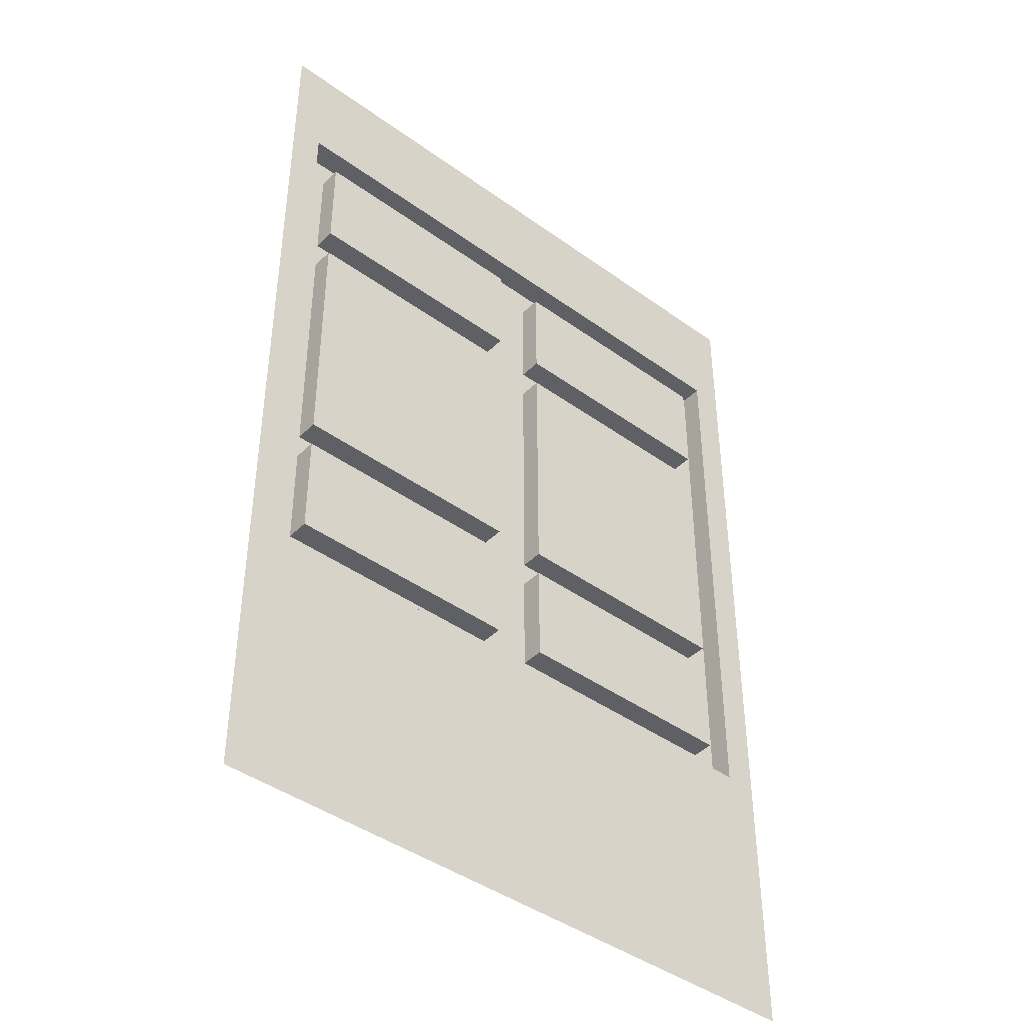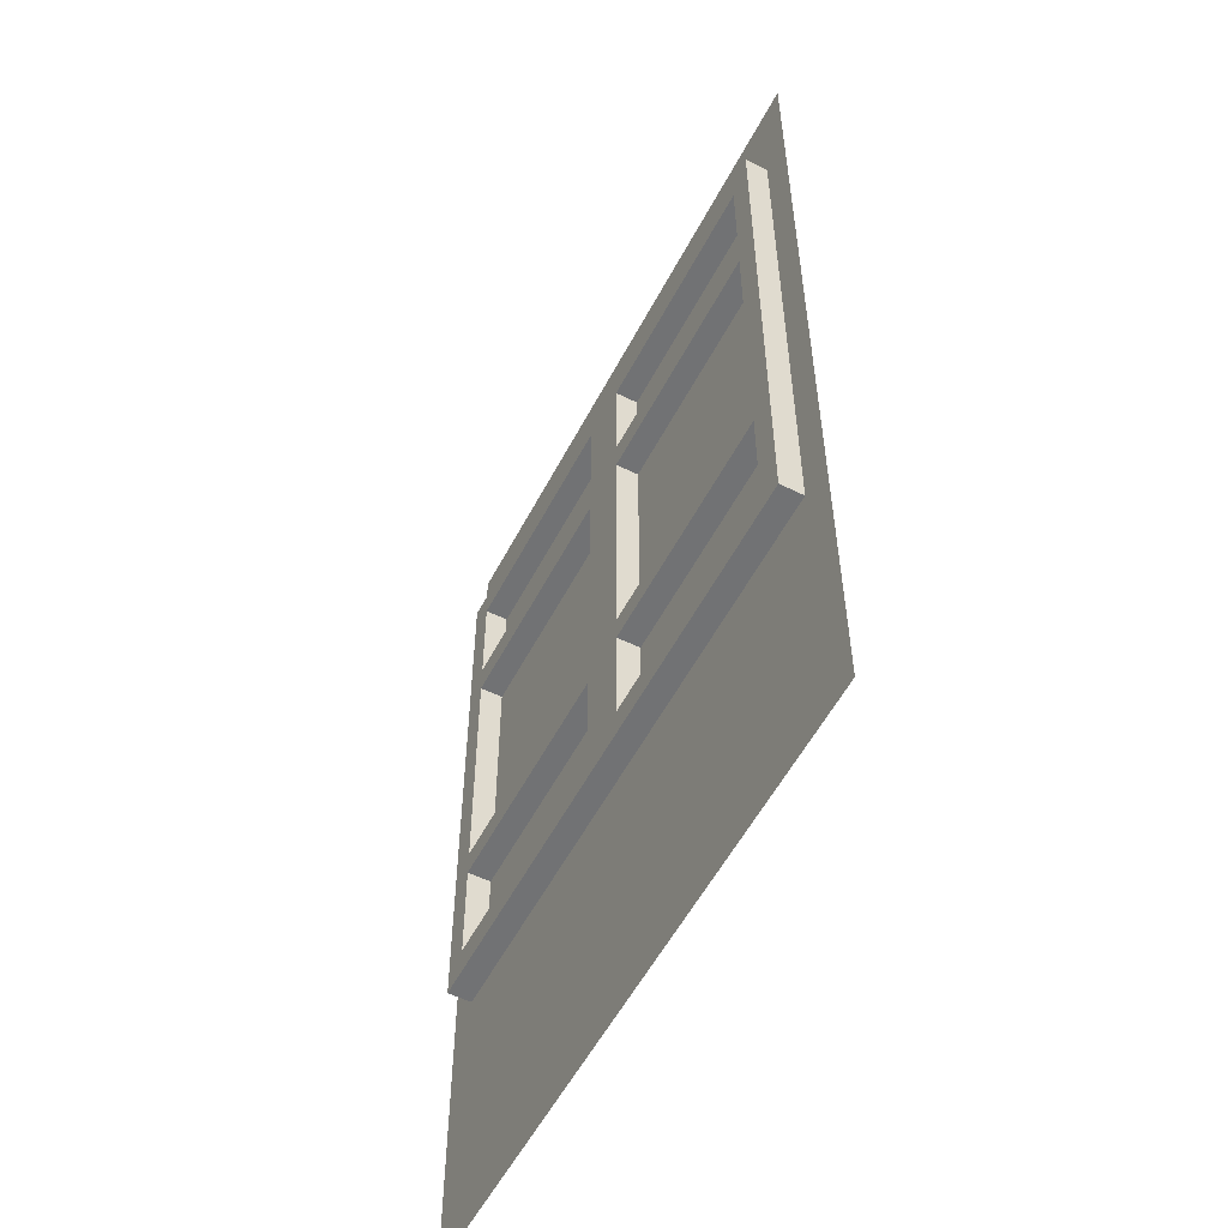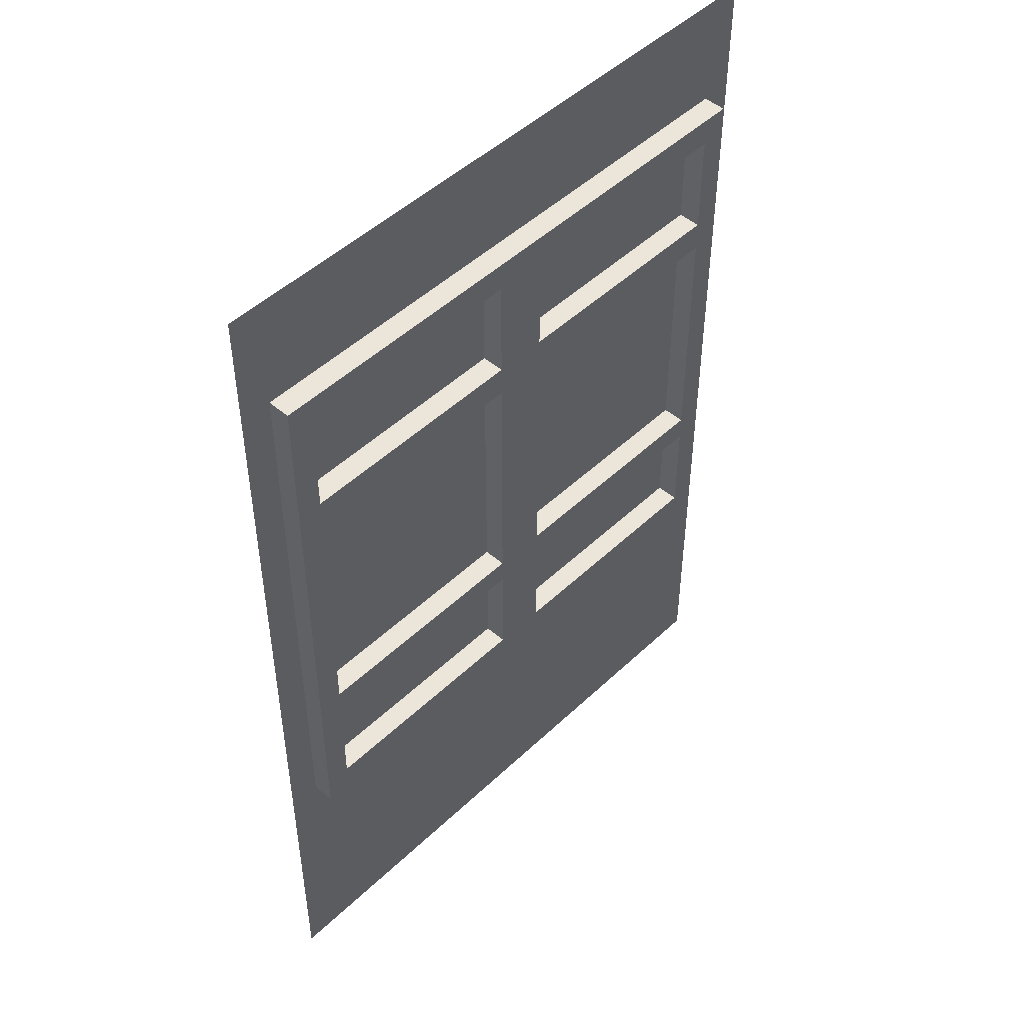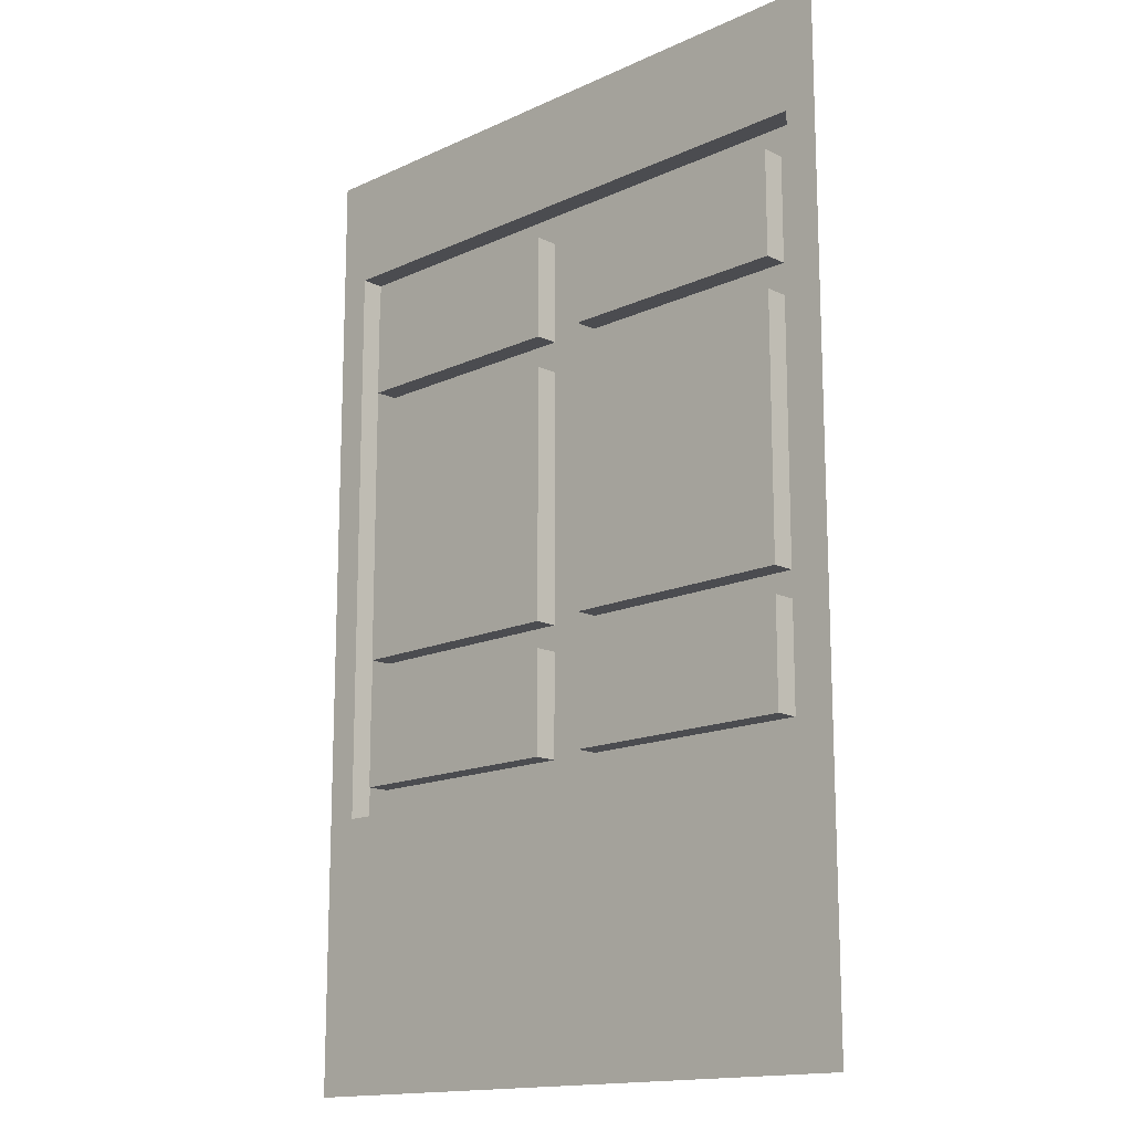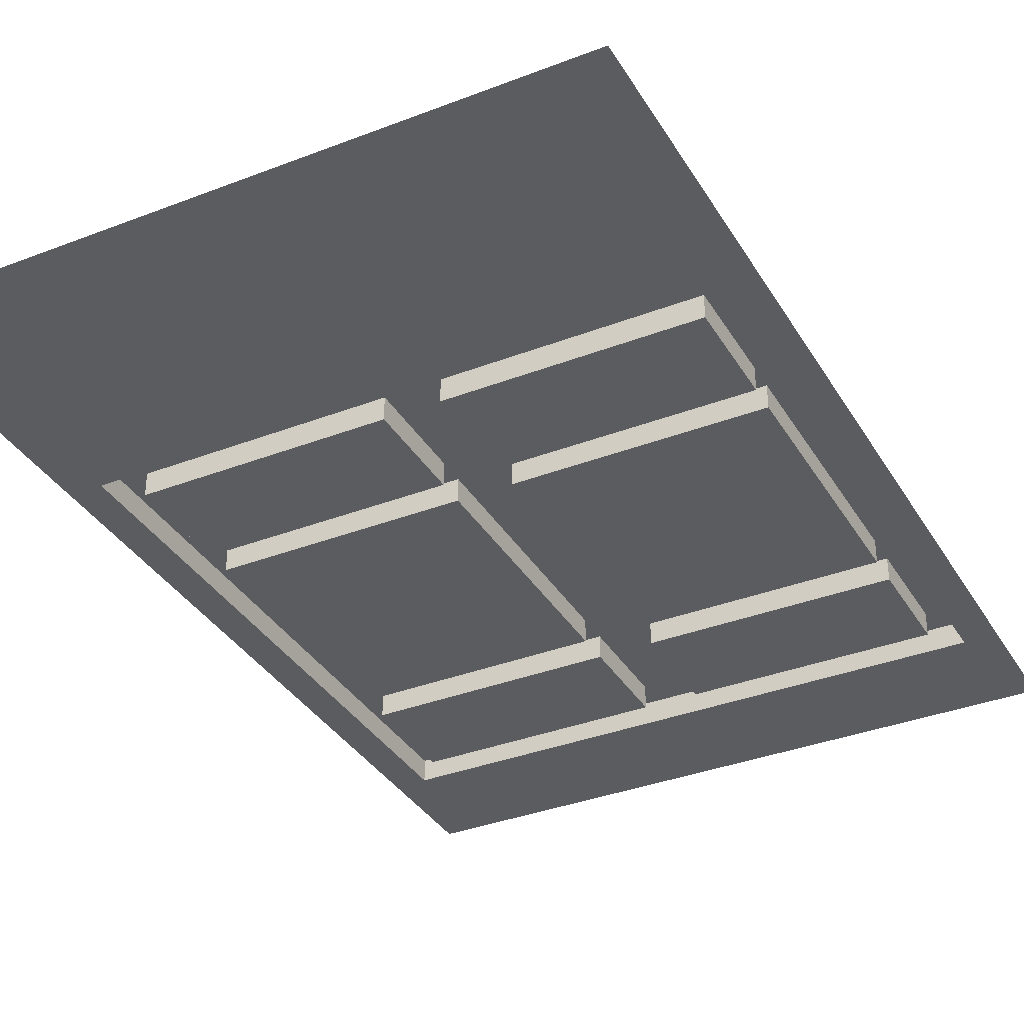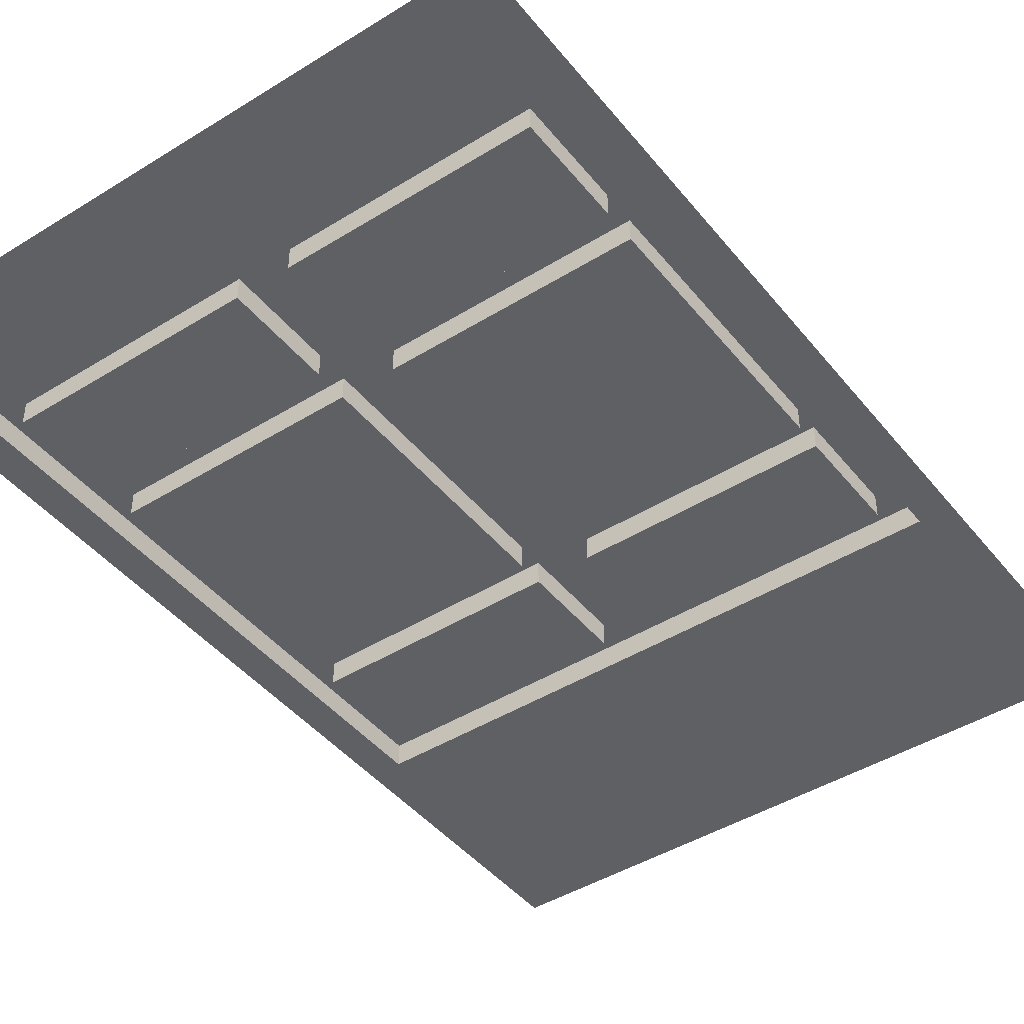
<metadata>
{"format":"obj","ext":"obj","renderer":"f3d","projection":"perspective","resolution":1024,"background":"white","views":[{"elev":-42.7,"azim":139.3,"up":"+Y"},{"elev":-55.6,"azim":62.6,"up":"+Y"},{"elev":48.4,"azim":-46.5,"up":"+Y"},{"elev":-15.2,"azim":-135.6,"up":"+Y"},{"elev":-35.3,"azim":27.1,"up":"+Z"},{"elev":-44.2,"azim":-144.0,"up":"+Z"}]}
</metadata>
<code>
g default
v 800 0 -600
v 800 300 -600
v 800 264.6 -600
v 800 84.59 -600
v 790 0 -600
v 790 84.59 -600
v 790 264.6 -600
v 790 300 -600
v 782 0 -600
v 782 84.59 -600
v 782 264.6 -600
v 782 300 -600
v 782 255.6 -600
v 790 255.6 -600
v 800 255.6 -600
v 782 93.59 -600
v 790 93.59 -600
v 800 93.59 -600
v 782 223.2 -600
v 790 223.2 -600
v 800 223.2 -600
v 782 213.5 -600
v 790 213.5 -600
v 800 213.5 -600
v 782 134.1 -600
v 790 134.1 -600
v 800 134.1 -600
v 782 126 -600
v 790 126 -600
v 800 126 -600
v 782 264.6 -592.9
v 782 255.6 -592.9
v 790 255.6 -592.9
v 790 264.6 -592.9
v 782 223.2 -592.9
v 790 223.2 -592.9
v 782 84.59 -592.9
v 782 93.59 -592.9
v 790 93.59 -592.9
v 790 84.59 -592.9
v 782 213.5 -592.9
v 790 213.5 -592.9
v 782 134.1 -592.9
v 790 134.1 -592.9
v 782 126 -592.9
v 790 126 -592.9
v 600 0 -600
v 600 300 -600
v 600 264.6 -600
v 600 84.59 -600
v 610 0 -600
v 610 84.59 -600
v 610 264.6 -600
v 610 300 -600
v 618 0 -600
v 618 84.59 -600
v 618 264.6 -600
v 618 300 -600
v 691.7 0 -600
v 691.7 84.59 -600
v 691.7 264.6 -600
v 691.7 300 -600
v 600 255.6 -600
v 610 255.6 -600
v 618 255.6 -600
v 691.7 255.6 -600
v 600 93.59 -600
v 610 93.59 -600
v 618 93.59 -600
v 691.7 93.59 -600
v 600 223.2 -600
v 610 223.2 -600
v 618 223.2 -600
v 691.7 223.2 -600
v 600 213.5 -600
v 610 213.5 -600
v 618 213.5 -600
v 691.7 213.5 -600
v 600 134.1 -600
v 610 134.1 -600
v 618 134.1 -600
v 691.7 134.1 -600
v 600 126 -600
v 610 126 -600
v 618 126 -600
v 691.7 126 -600
v 610 255.6 -592.9
v 610 264.6 -592.9
v 618 255.6 -592.9
v 618 264.6 -592.9
v 691.7 264.6 -592.9
v 691.7 255.6 -592.9
v 610 223.2 -592.9
v 618 223.2 -592.9
v 691.7 223.2 -592.9
v 610 93.59 -592.9
v 618 93.59 -592.9
v 610 84.59 -592.9
v 618 84.59 -592.9
v 691.7 84.59 -592.9
v 691.7 93.59 -592.9
v 610 213.5 -592.9
v 618 213.5 -592.9
v 691.7 213.5 -592.9
v 610 134.1 -592.9
v 618 134.1 -592.9
v 691.7 134.1 -592.9
v 610 126 -592.9
v 618 126 -592.9
v 691.7 126 -592.9
v 708.3 0 -600
v 708.3 84.59 -600
v 708.3 264.6 -600
v 708.3 300 -600
v 708.3 255.6 -600
v 708.3 93.59 -600
v 708.3 223.2 -600
v 708.3 213.5 -600
v 708.3 134.1 -600
v 708.3 126 -600
v 708.3 255.6 -592.9
v 708.3 264.6 -592.9
v 708.3 223.2 -592.9
v 708.3 93.59 -592.9
v 708.3 84.59 -592.9
v 708.3 213.5 -592.9
v 708.3 134.1 -592.9
v 708.3 126 -592.9
g Window_Medium_LP
f 6 5 1 4
f 7 14 15 3
f 8 7 3 2
f 10 9 5 6
f 31 32 33 34
f 12 11 7 8
f 33 32 35 36
f 15 14 20 21
f 39 38 37 40
f 18 17 6 4
f 36 35 41 42
f 21 20 23 24
f 42 41 43 44
f 27 24 23 26
f 44 43 45 46
f 27 26 29 30
f 46 45 38 39
f 30 29 17 18
f 14 7 34 33
f 7 11 31 34
f 13 19 35 32
f 20 14 33 36
f 10 6 40 37
f 6 17 39 40
f 23 20 36 42
f 22 25 43 41
f 26 23 42 44
f 29 26 44 46
f 28 16 38 45
f 17 29 46 39
f 49 53 54 48
f 63 64 53 49
f 47 51 52 50
f 52 51 55 56
f 88 87 89 90
f 54 53 57 58
f 60 56 55 59
f 91 90 89 92
f 62 58 57 61
f 60 59 111 112
f 91 92 121 122
f 114 62 61 113
f 71 72 64 63
f 89 87 93 94
f 65 73 74 66
f 92 95 123 121
f 50 52 68 67
f 97 96 98 99
f 97 99 100 101
f 101 100 125 124
f 75 76 72 71
f 94 93 102 103
f 94 103 104 95
f 95 104 126 123
f 76 75 79 80
f 103 102 105 106
f 77 81 82 78
f 104 107 127 126
f 83 84 80 79
f 106 105 108 109
f 106 109 110 107
f 107 110 128 127
f 67 68 84 83
f 109 108 96 97
f 85 69 70 86
f 110 101 124 128
f 53 64 87 88
f 57 53 88 90
f 61 57 90 91
f 65 66 92 89
f 64 72 93 87
f 73 65 89 94
f 66 74 95 92
f 68 52 98 96
f 52 56 99 98
f 56 60 100 99
f 70 69 97 101
f 100 60 112 125
f 72 76 102 93
f 77 78 104 103
f 74 73 94 95
f 76 80 105 102
f 81 77 103 106
f 78 82 107 104
f 80 84 108 105
f 85 86 110 109
f 82 81 106 107
f 84 68 96 108
f 69 85 109 97
f 86 70 101 110
f 10 112 111 9
f 31 122 121 32
f 12 114 113 11
f 115 117 19 13
f 124 125 37 38
f 123 126 41 35
f 118 119 25 22
f 127 128 45 43
f 120 116 16 28
f 91 122 113 61
f 11 113 122 31
f 115 13 32 121
f 117 115 121 123
f 112 10 37 125
f 16 116 124 38
f 118 22 41 126
f 19 117 123 35
f 119 118 126 127
f 120 28 45 128
f 25 119 127 43
f 116 120 128 124

</code>
